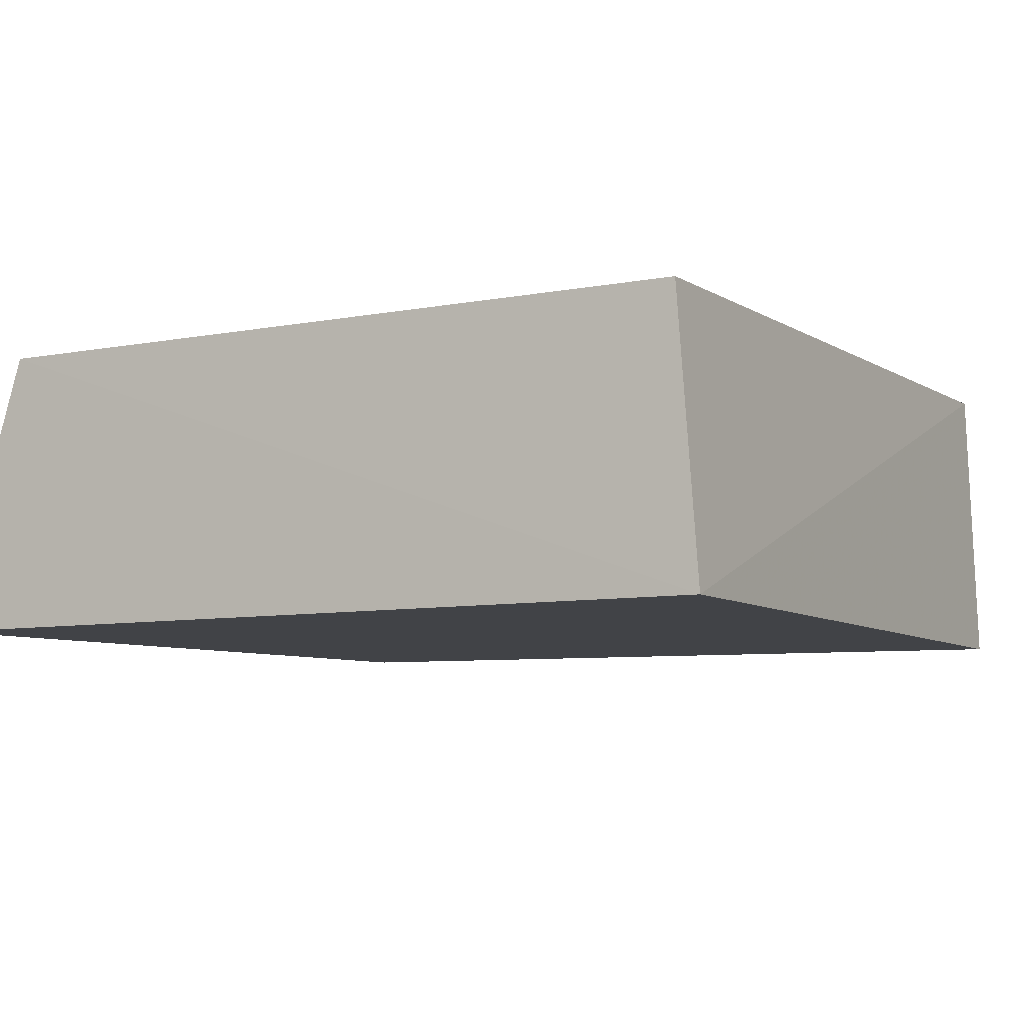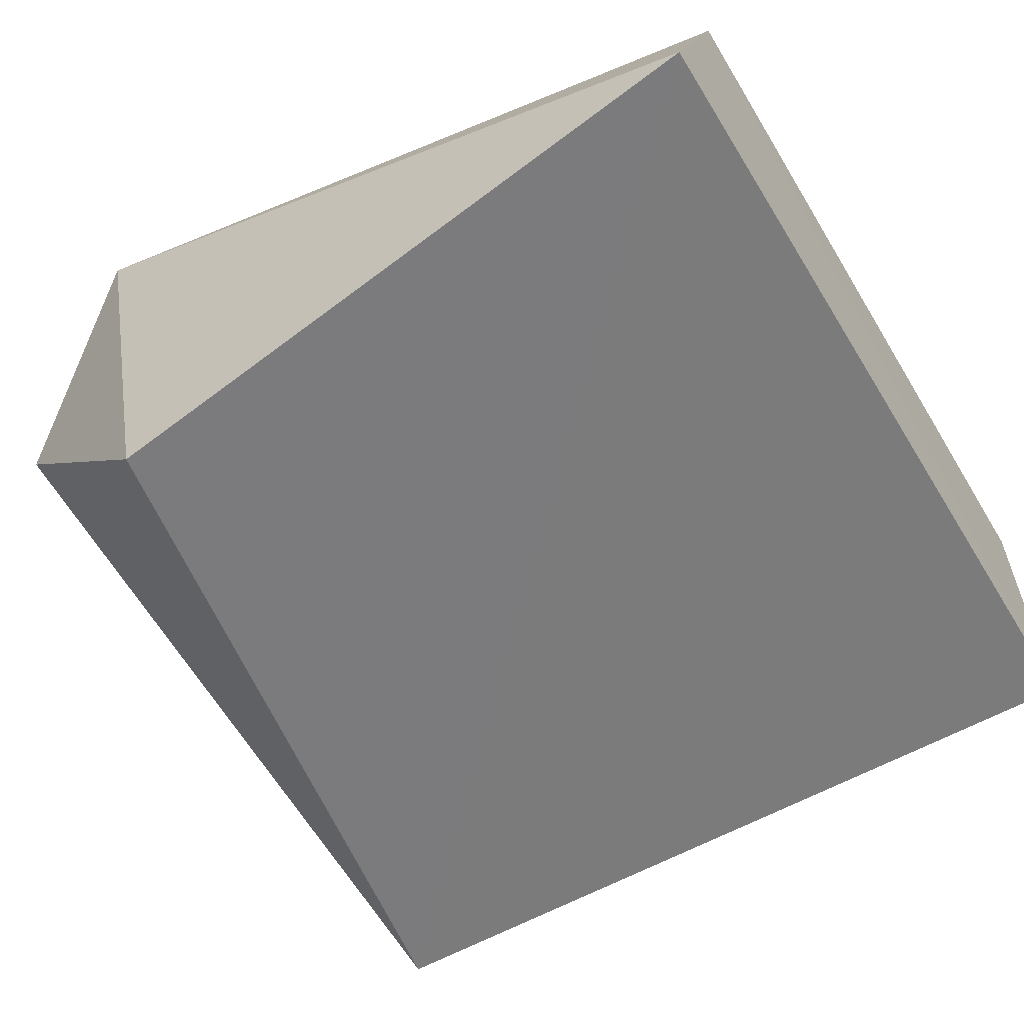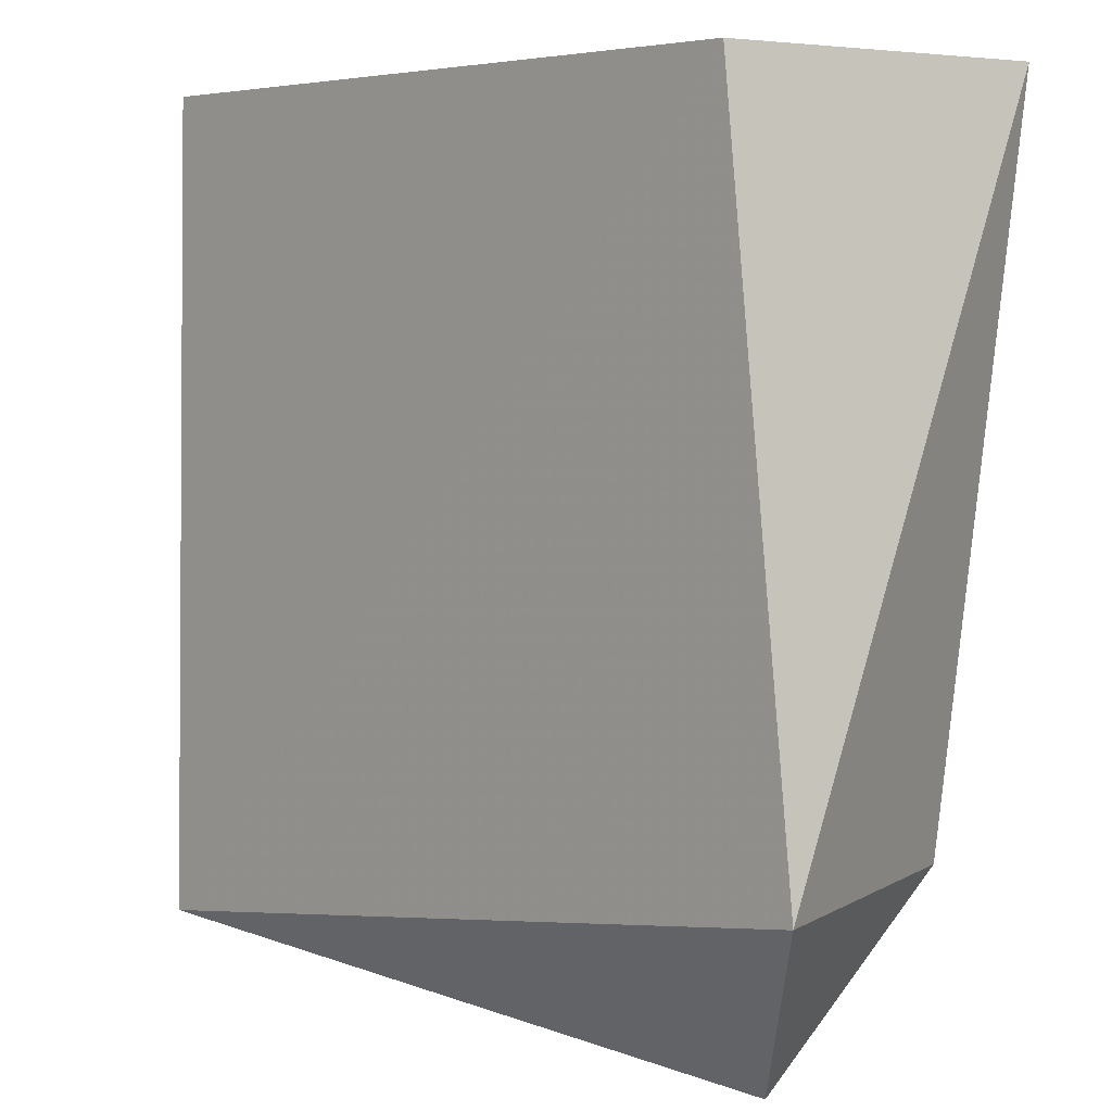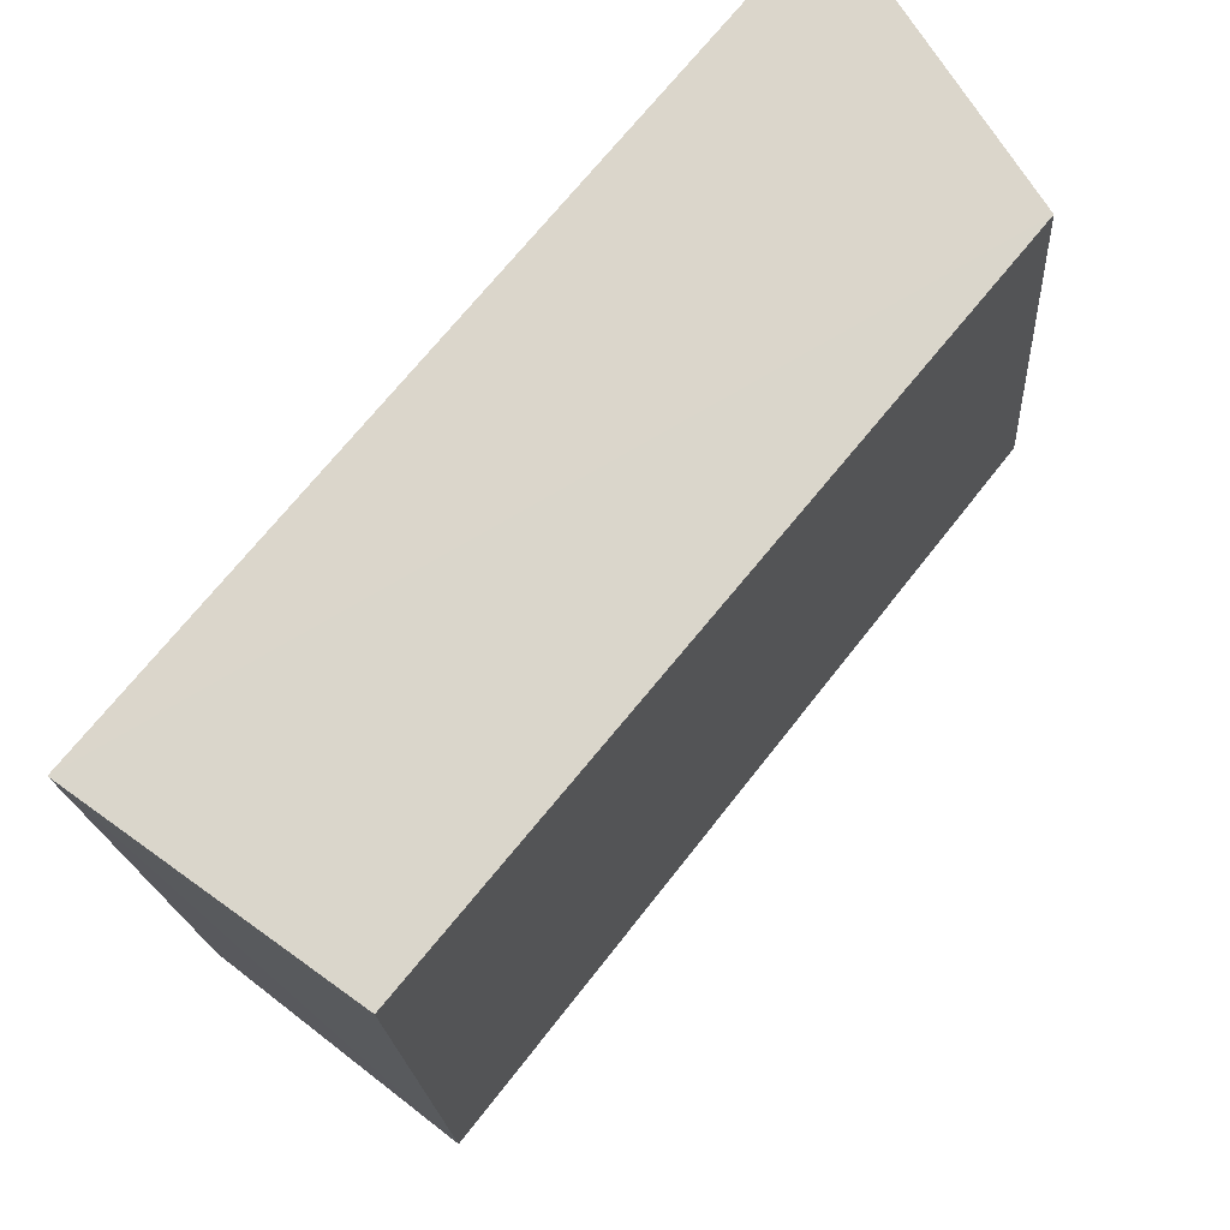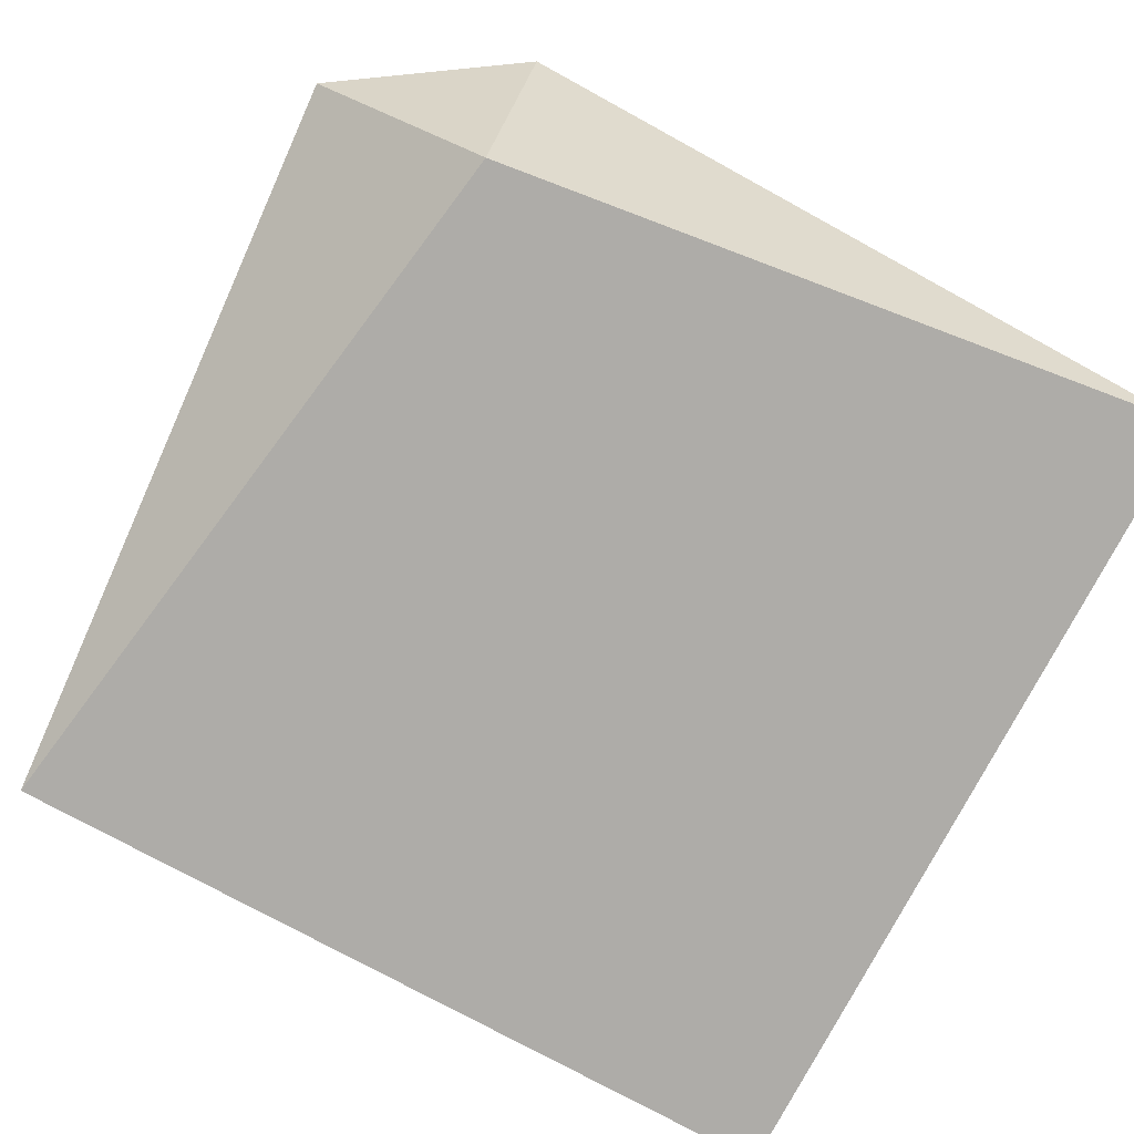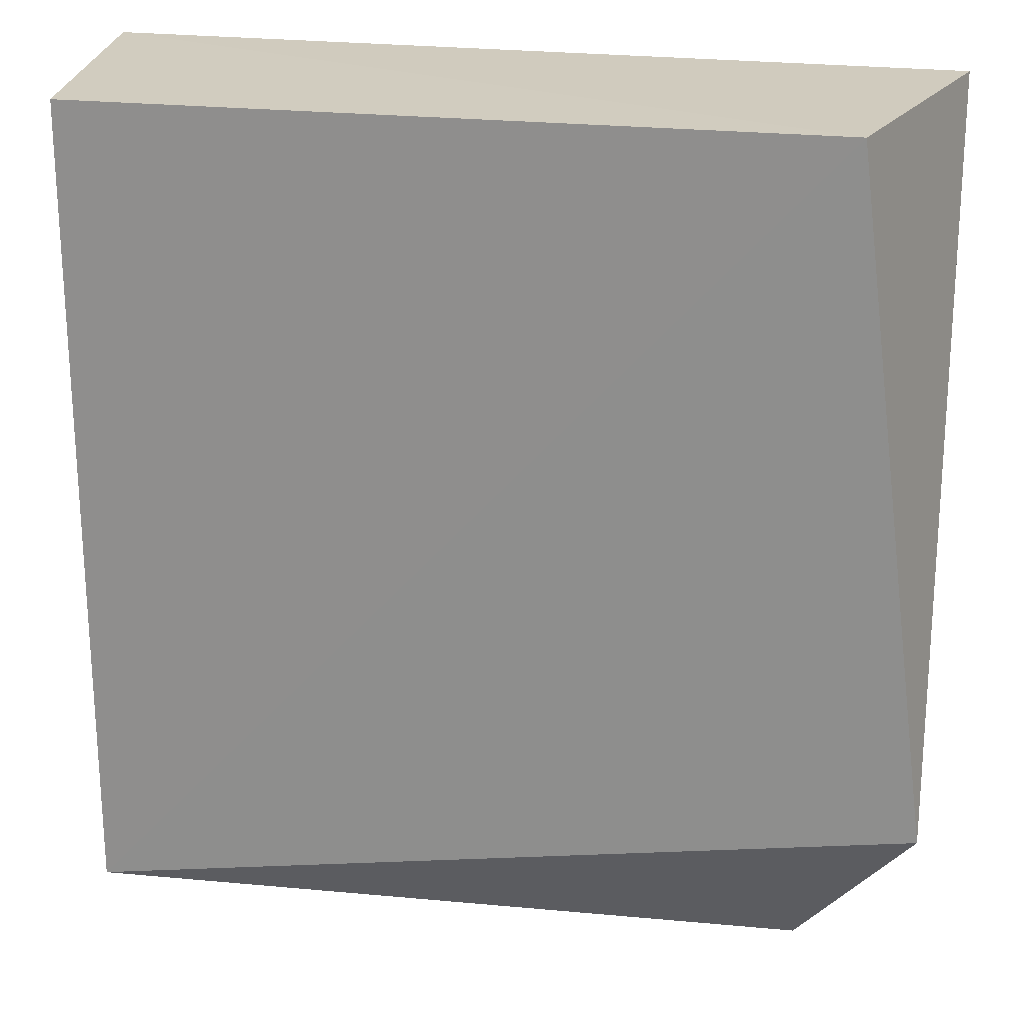
<metadata>
{"format":"obj","ext":"obj","renderer":"f3d","projection":"perspective","resolution":1024,"background":"white","views":[{"elev":-7.3,"azim":-151.0,"up":"+Z"},{"elev":-58.6,"azim":120.9,"up":"+Z"},{"elev":4.8,"azim":47.0,"up":"+Y"},{"elev":74.5,"azim":-50.4,"up":"+Y"},{"elev":-76.9,"azim":62.0,"up":"+Z"},{"elev":24.4,"azim":9.4,"up":"+Y"}]}
</metadata>
<code>
v 0.01088 -0.03243 0.02326
v 0.01412 -0.0573 0.02367
v 0.0141 -0.03264 0.01343
v -0.01605 -0.03243 0.01348
v -0.01538 -0.06148 0.02387
v -0.01537 -0.03234 0.02327
v -0.01573 -0.06151 0.01349
v 0.0109 -0.05733 0.01348
v 0.009936 -0.06373 0.02018
f 1 2 3
f 1 3 4
f 5 2 1
f 6 5 1
f 6 1 4
f 6 4 5
f 7 5 4
f 7 4 3
f 8 7 3
f 8 3 2
f 9 2 5
f 9 5 7
f 9 8 2
f 9 7 8

</code>
